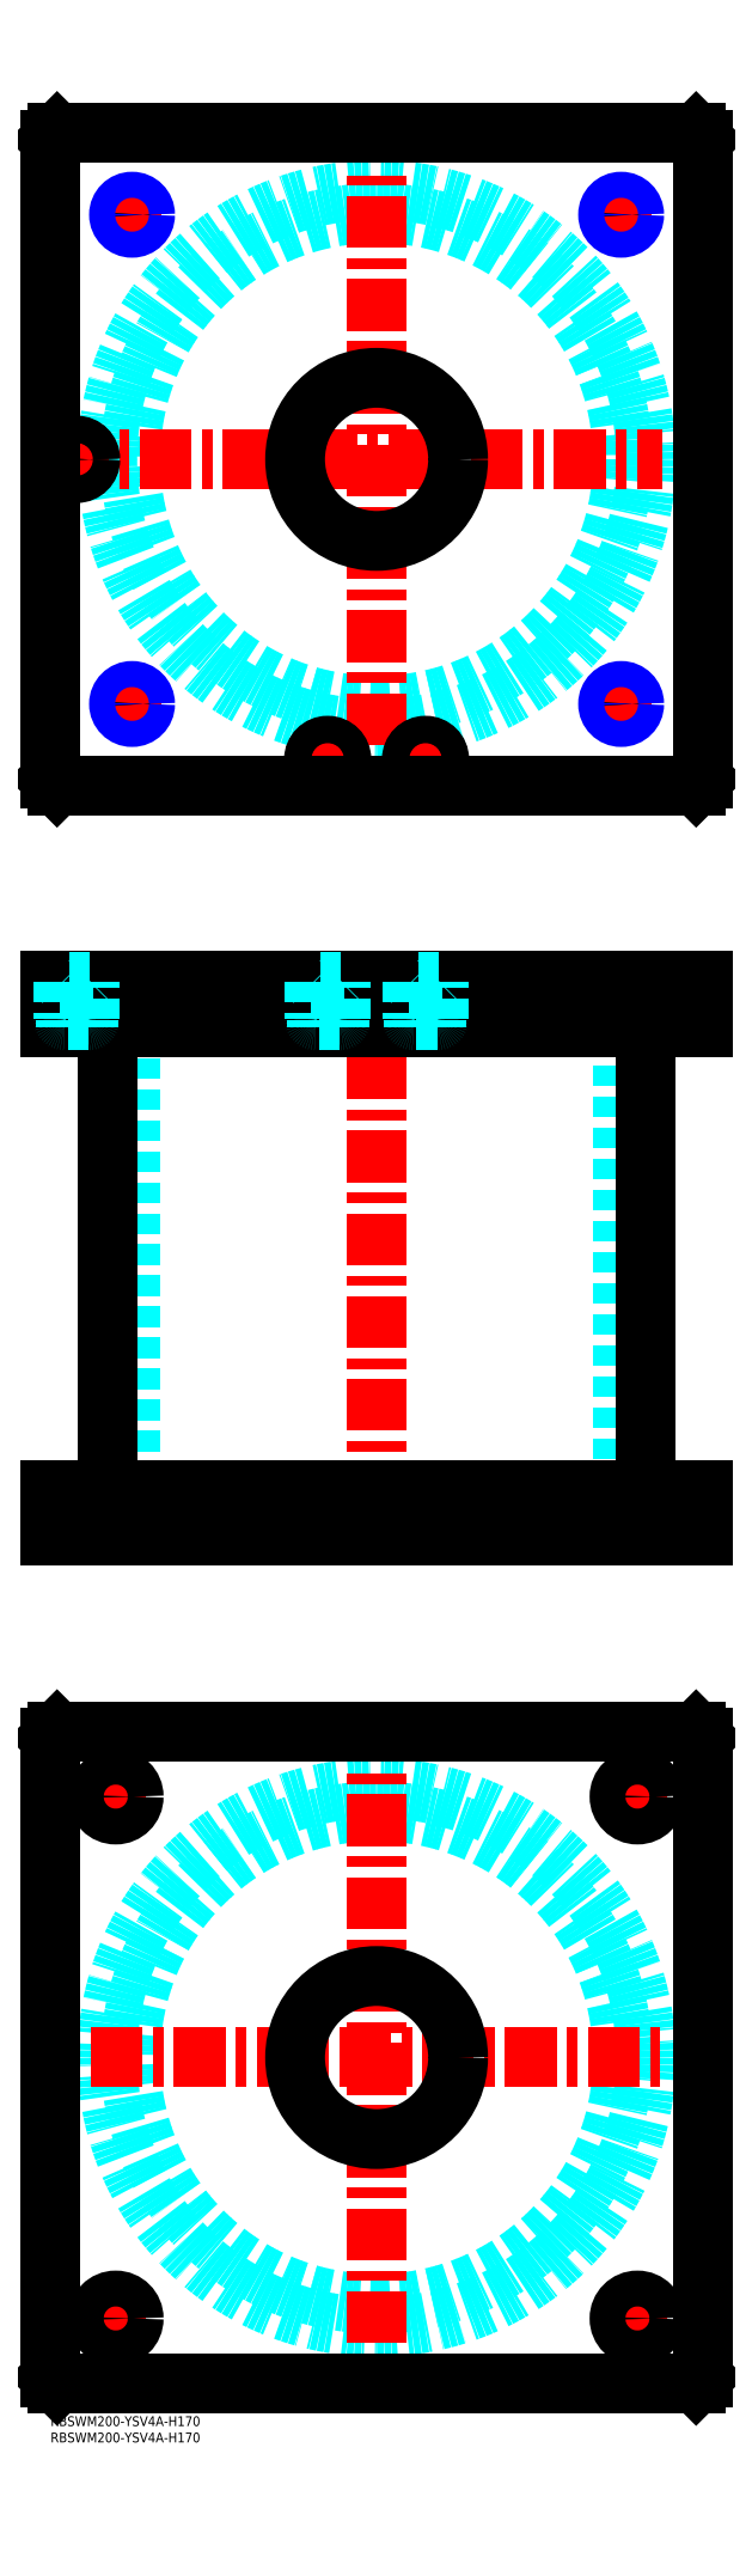
<metadata>
{"format":"dxf","ext":"dxf","renderer":"ezdxf+matplotlib","layout":"modelspace","background":"white","min_lineweight":24,"dpi":150}
</metadata>
<code>
0
SECTION
2
ENTITIES
0
INSERT
8
MSM_CONTINUOUS
2
*U51
10
0
20
0
30
0
0
INSERT
8
MSM_CONTINUOUS
2
*U52
10
0
20
0
30
0
0
CIRCLE
8
MSM_DASHED
10
100
20
110
30
0
40
75.5
0
CIRCLE
8
MSM_DASHED
10
100
20
110
30
0
40
82.6
0
LINE
8
MSM_CENTER
10
12.4
20
110
30
0
11
187.6
21
110
31
0
0
LINE
8
MSM_CENTER
10
100
20
22.4
30
0
11
100
21
197.6
31
0
0
LINE
8
MSM_CENTER
10
172.5
20
190
30
0
11
187.5
21
190
31
0
0
LINE
8
MSM_CENTER
10
180
20
182.5
30
0
11
180
21
197.5
31
0
0
LINE
8
MSM_CENTER
10
12.5
20
30
30
0
11
27.5
21
30
31
0
0
LINE
8
MSM_CENTER
10
20
20
22.5
30
0
11
20
21
37.5
31
0
0
LINE
8
MSM_CENTER
10
172.5
20
30
30
0
11
187.5
21
30
31
0
0
LINE
8
MSM_CENTER
10
180
20
22.5
30
0
11
180
21
37.5
31
0
0
LINE
8
MSM_CENTER
10
12.5
20
190
30
0
11
27.5
21
190
31
0
0
LINE
8
MSM_CENTER
10
20
20
182.5
30
0
11
20
21
197.5
31
0
0
LINE
8
MSM_CONTINUOUS
10
0
20
12
30
0
11
0
21
208
31
0
0
LINE
8
MSM_CONTINUOUS
10
200
20
208
30
0
11
200
21
12
31
0
0
CIRCLE
8
MSM_CONTINUOUS
10
180
20
190
30
0
40
5.5
0
CIRCLE
8
MSM_CONTINUOUS
10
20
20
30
30
0
40
5.5
0
CIRCLE
8
MSM_CONTINUOUS
10
180
20
30
30
0
40
5.5
0
CIRCLE
8
MSM_CONTINUOUS
10
20
20
190
30
0
40
5.5
0
CIRCLE
8
MSM_CONTINUOUS
10
100
20
110
30
0
40
25
0
LINE
8
MSM_CONTINUOUS
10
2
20
10
30
0
11
0
21
12
31
0
0
LINE
8
MSM_CONTINUOUS
10
198
20
10
30
0
11
2
21
10
31
0
0
LINE
8
MSM_CONTINUOUS
10
200
20
12
30
0
11
198
21
10
31
0
0
LINE
8
MSM_CONTINUOUS
10
198
20
210
30
0
11
200
21
208
31
0
0
LINE
8
MSM_CONTINUOUS
10
2
20
210
30
0
11
198
21
210
31
0
0
LINE
8
MSM_CONTINUOUS
10
0
20
208
30
0
11
2
21
210
31
0
0
LINE
8
MSM_DASHED
10
75
20
284
30
0
11
75
21
270
31
0
0
LINE
8
MSM_DASHED
10
125
20
270
30
0
11
125
21
284
31
0
0
LINE
8
MSM_DASHED
10
75
20
440
30
0
11
75
21
426
31
0
0
LINE
8
MSM_DASHED
10
125
20
426
30
0
11
125
21
440
31
0
0
LINE
8
MSM_DASHED
10
24.5
20
426
30
0
11
24.5
21
284
31
0
0
LINE
8
MSM_DASHED
10
175.5
20
284
30
0
11
175.5
21
426
31
0
0
LINE
8
MSM_DASHED
10
21.68
20
440
30
0
11
21.68
21
426
31
0
0
LINE
8
MSM_DASHED
10
28.32
20
426
30
0
11
28.32
21
440
31
0
0
LINE
8
MSM_DASHED
10
171.7
20
440
30
0
11
171.7
21
426
31
0
0
LINE
8
MSM_DASHED
10
178.3
20
426
30
0
11
178.3
21
440
31
0
0
LINE
8
MSM_DASHED
10
174.5
20
284
30
0
11
174.5
21
270
31
0
0
LINE
8
MSM_DASHED
10
185.5
20
270
30
0
11
185.5
21
284
31
0
0
LINE
8
MSM_DASHED
10
14.5
20
284
30
0
11
14.5
21
270
31
0
0
LINE
8
MSM_DASHED
10
25.5
20
270
30
0
11
25.5
21
284
31
0
0
LINE
8
MSM_DASHED
10
29
20
440
30
0
11
29
21
426
31
0
0
LINE
8
MSM_DASHED
10
21
20
440
30
0
11
21
21
426
31
0
0
LINE
8
MSM_DASHED
10
179
20
440
30
0
11
179
21
426
31
0
0
LINE
8
MSM_DASHED
10
171
20
440
30
0
11
171
21
426
31
0
0
LINE
8
MSM_CENTER
10
100
20
445
30
0
11
100
21
265
31
0
0
LINE
8
MSM_CENTER
10
20
20
286
30
0
11
20
21
268
31
0
0
LINE
8
MSM_CENTER
10
180
20
286
30
0
11
180
21
268
31
0
0
LINE
8
MSM_CENTER
10
25
20
442
30
0
11
25
21
424
31
0
0
LINE
8
MSM_CENTER
10
175
20
442
30
0
11
175
21
424
31
0
0
LINE
8
MSM_CENTER
10
85
20
442
30
0
11
85
21
424
31
0
0
LINE
8
MSM_CENTER
10
115
20
442
30
0
11
115
21
424
31
0
0
LINE
8
MSM_CENTER
10
8
20
442
30
0
11
8
21
424
31
0
0
LINE
8
MSM_CONTINUOUS
10
17.4
20
426
30
0
11
17.4
21
284
31
0
0
LINE
8
MSM_CONTINUOUS
10
182.6
20
284
30
0
11
182.6
21
426
31
0
0
LINE
8
MSM_CONTINUOUS
10
2
20
440
30
0
11
2
21
426
31
0
0
LINE
8
MSM_CONTINUOUS
10
0
20
440
30
0
11
0
21
426
31
0
0
LINE
8
MSM_CONTINUOUS
10
0
20
426
30
0
11
200
21
426
31
0
0
LINE
8
MSM_CONTINUOUS
10
200
20
440
30
0
11
200
21
426
31
0
0
LINE
8
MSM_CONTINUOUS
10
0
20
440
30
0
11
200
21
440
31
0
0
LINE
8
MSM_CONTINUOUS
10
198
20
440
30
0
11
198
21
426
31
0
0
LINE
8
MSM_CONTINUOUS
10
200
20
270
30
0
11
200
21
284
31
0
0
LINE
8
MSM_CONTINUOUS
10
0
20
284
30
0
11
200
21
284
31
0
0
LINE
8
MSM_CONTINUOUS
10
0
20
270
30
0
11
200
21
270
31
0
0
LINE
8
MSM_CONTINUOUS
10
0
20
270
30
0
11
0
21
284
31
0
0
LINE
8
MSM_CONTINUOUS
10
2
20
270
30
0
11
2
21
284
31
0
0
LINE
8
MSM_CONTINUOUS
10
198
20
270
30
0
11
198
21
284
31
0
0
CIRCLE
8
MSM_DASHED
10
100
20
600
30
0
40
75.5
0
CIRCLE
8
MSM_DASHED
10
100
20
600
30
0
40
82.6
0
LINE
8
MSM_CENTER
10
100
20
512.4
30
0
11
100
21
687.6
31
0
0
LINE
8
MSM_CENTER
10
2
20
600
30
0
11
187.6
21
600
31
0
0
LINE
8
MSM_CENTER
10
8
20
594
30
0
11
8
21
606
31
0
0
LINE
8
MSM_CENTER
10
109
20
508
30
0
11
121
21
508
31
0
0
LINE
8
MSM_CENTER
10
115
20
502
30
0
11
115
21
514
31
0
0
LINE
8
MSM_CENTER
10
79
20
508
30
0
11
91
21
508
31
0
0
LINE
8
MSM_CENTER
10
85
20
502
30
0
11
85
21
514
31
0
0
LINE
8
MSM_CENTER
10
169
20
525
30
0
11
181
21
525
31
0
0
LINE
8
MSM_CENTER
10
175
20
519
30
0
11
175
21
531
31
0
0
LINE
8
MSM_CENTER
10
19
20
675
30
0
11
31
21
675
31
0
0
LINE
8
MSM_CENTER
10
25
20
669
30
0
11
25
21
681
31
0
0
LINE
8
MSM_CENTER
10
169
20
675
30
0
11
181
21
675
31
0
0
LINE
8
MSM_CENTER
10
175
20
669
30
0
11
175
21
681
31
0
0
LINE
8
MSM_CENTER
10
19
20
525
30
0
11
31
21
525
31
0
0
LINE
8
MSM_CENTER
10
25
20
519
30
0
11
25
21
531
31
0
0
CIRCLE
8
MSM_CONTINUOUS
10
25
20
675
30
0
40
3.324
0
CIRCLE
8
MSM_CONTINUOUS
10
175
20
675
30
0
40
3.324
0
CIRCLE
8
MSM_CONTINUOUS
10
175
20
525
30
0
40
3.324
0
CIRCLE
8
MSM_CONTINUOUS
10
25
20
525
30
0
40
3.324
0
LINE
8
MSM_CONTINUOUS
10
200
20
502
30
0
11
200
21
698
31
0
0
CIRCLE
8
MSM_CONTINUOUS
10
100
20
600
30
0
40
25
0
LINE
8
MSM_CONTINUOUS
10
0
20
698
30
0
11
0
21
502
31
0
0
LINE
8
MSM_CONTINUOUS
10
0
20
502
30
0
11
2
21
500
31
0
0
LINE
8
MSM_CONTINUOUS
10
2
20
500
30
0
11
198
21
500
31
0
0
LINE
8
MSM_CONTINUOUS
10
198
20
500
30
0
11
200
21
502
31
0
0
LINE
8
MSM_CONTINUOUS
10
200
20
698
30
0
11
198
21
700
31
0
0
LINE
8
MSM_CONTINUOUS
10
198
20
700
30
0
11
2
21
700
31
0
0
LINE
8
MSM_CONTINUOUS
10
2
20
700
30
0
11
0
21
698
31
0
0
CIRCLE
8
MSM_NARROW
10
175
20
675
30
0
40
4
0
CIRCLE
8
MSM_NARROW
10
25
20
675
30
0
40
4
0
CIRCLE
8
MSM_NARROW
10
25
20
525
30
0
40
4
0
CIRCLE
8
MSM_NARROW
10
175
20
525
30
0
40
4
0
CIRCLE
8
MSM_CONTINUOUS
10
8
20
600
30
0
40
4.2
0
CIRCLE
8
MSM_CONTINUOUS
10
8
20
600
30
0
40
4
0
CIRCLE
8
MSM_CONTINUOUS
10
8
20
600
30
0
40
3.5
0
CIRCLE
8
MSM_CONTINUOUS
10
85
20
508
30
0
40
4.2
0
CIRCLE
8
MSM_CONTINUOUS
10
85
20
508
30
0
40
4
0
CIRCLE
8
MSM_CONTINUOUS
10
85
20
508
30
0
40
3.5
0
CIRCLE
8
MSM_CONTINUOUS
10
115
20
508
30
0
40
4.2
0
CIRCLE
8
MSM_CONTINUOUS
10
115
20
508
30
0
40
4
0
CIRCLE
8
MSM_CONTINUOUS
10
115
20
508
30
0
40
3.5
0
LINE
8
MSM_DASHED
10
81.5
20
428
30
0
11
81.5
21
426
31
0
0
LINE
8
MSM_DASHED
10
88.5
20
426
30
0
11
88.5
21
428
31
0
0
LINE
8
MSM_DASHED
10
81
20
439.8
30
0
11
81
21
428.4
31
0
0
LINE
8
MSM_DASHED
10
89
20
428.4
30
0
11
89
21
439.8
31
0
0
LINE
8
MSM_DASHED
10
88.6
20
428
30
0
11
81.4
21
428
31
0
0
ARC
8
MSM_DASHED
10
81.4
20
428.4
30
0
40
0.4
50
180
51
270
0
ARC
8
MSM_DASHED
10
88.6
20
428.4
30
0
40
0.4
50
270
51
360
0
LINE
8
MSM_DASHED
10
89
20
439.8
30
0
11
89.2
21
440
31
0
0
LINE
8
MSM_DASHED
10
80.8
20
440
30
0
11
81
21
439.8
31
0
0
LINE
8
MSM_DASHED
10
89
20
439.8
30
0
11
81
21
439.8
31
0
0
LINE
8
MSM_DASHED
10
111.5
20
428
30
0
11
111.5
21
426
31
0
0
LINE
8
MSM_DASHED
10
118.5
20
426
30
0
11
118.5
21
428
31
0
0
LINE
8
MSM_DASHED
10
111
20
439.8
30
0
11
111
21
428.4
31
0
0
LINE
8
MSM_DASHED
10
119
20
428.4
30
0
11
119
21
439.8
31
0
0
LINE
8
MSM_DASHED
10
118.6
20
428
30
0
11
111.4
21
428
31
0
0
ARC
8
MSM_DASHED
10
111.4
20
428.4
30
0
40
0.4
50
180
51
270
0
ARC
8
MSM_DASHED
10
118.6
20
428.4
30
0
40
0.4
50
270
51
360
0
LINE
8
MSM_DASHED
10
119
20
439.8
30
0
11
119.2
21
440
31
0
0
LINE
8
MSM_DASHED
10
110.8
20
440
30
0
11
111
21
439.8
31
0
0
LINE
8
MSM_DASHED
10
119
20
439.8
30
0
11
111
21
439.8
31
0
0
LINE
8
MSM_DASHED
10
4.5
20
428
30
0
11
4.5
21
426
31
0
0
LINE
8
MSM_DASHED
10
11.5
20
426
30
0
11
11.5
21
428
31
0
0
LINE
8
MSM_DASHED
10
4
20
439.8
30
0
11
4
21
428.4
31
0
0
LINE
8
MSM_DASHED
10
12
20
428.4
30
0
11
12
21
439.8
31
0
0
LINE
8
MSM_DASHED
10
11.6
20
428
30
0
11
4.4
21
428
31
0
0
ARC
8
MSM_DASHED
10
4.4
20
428.4
30
0
40
0.4
50
180
51
270
0
ARC
8
MSM_DASHED
10
11.6
20
428.4
30
0
40
0.4
50
270
51
360
0
LINE
8
MSM_DASHED
10
12
20
439.8
30
0
11
12.2
21
440
31
0
0
LINE
8
MSM_DASHED
10
3.8
20
440
30
0
11
4
21
439.8
31
0
0
LINE
8
MSM_DASHED
10
12
20
439.8
30
0
11
4
21
439.8
31
0
0
ENDSEC
0
EOF

</code>
